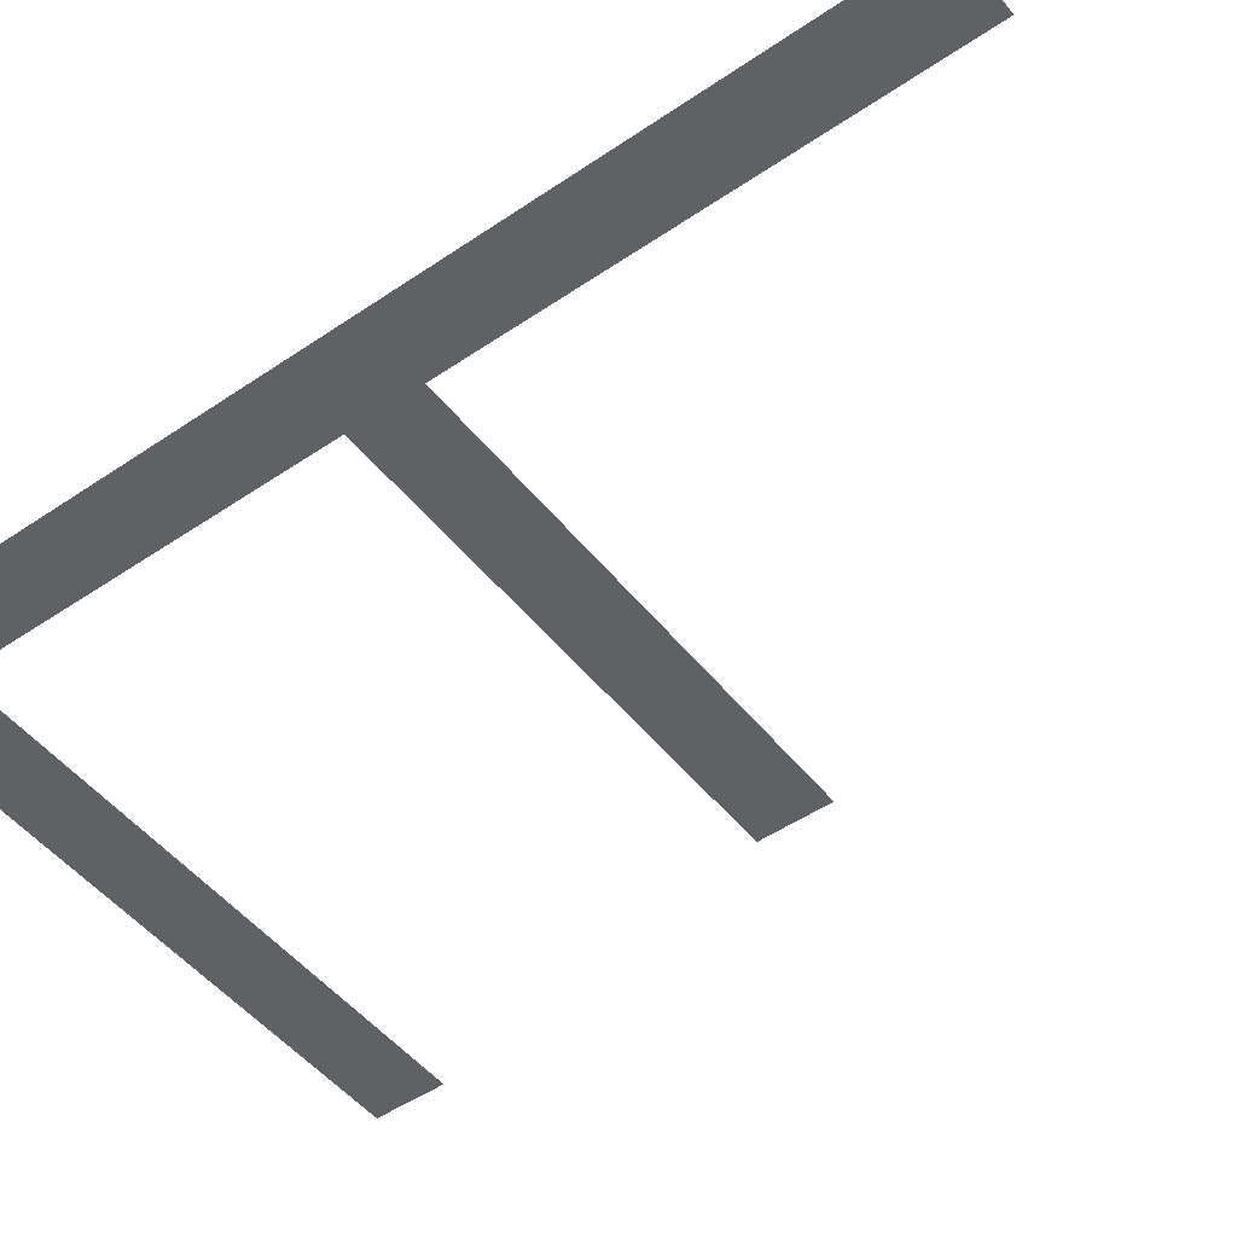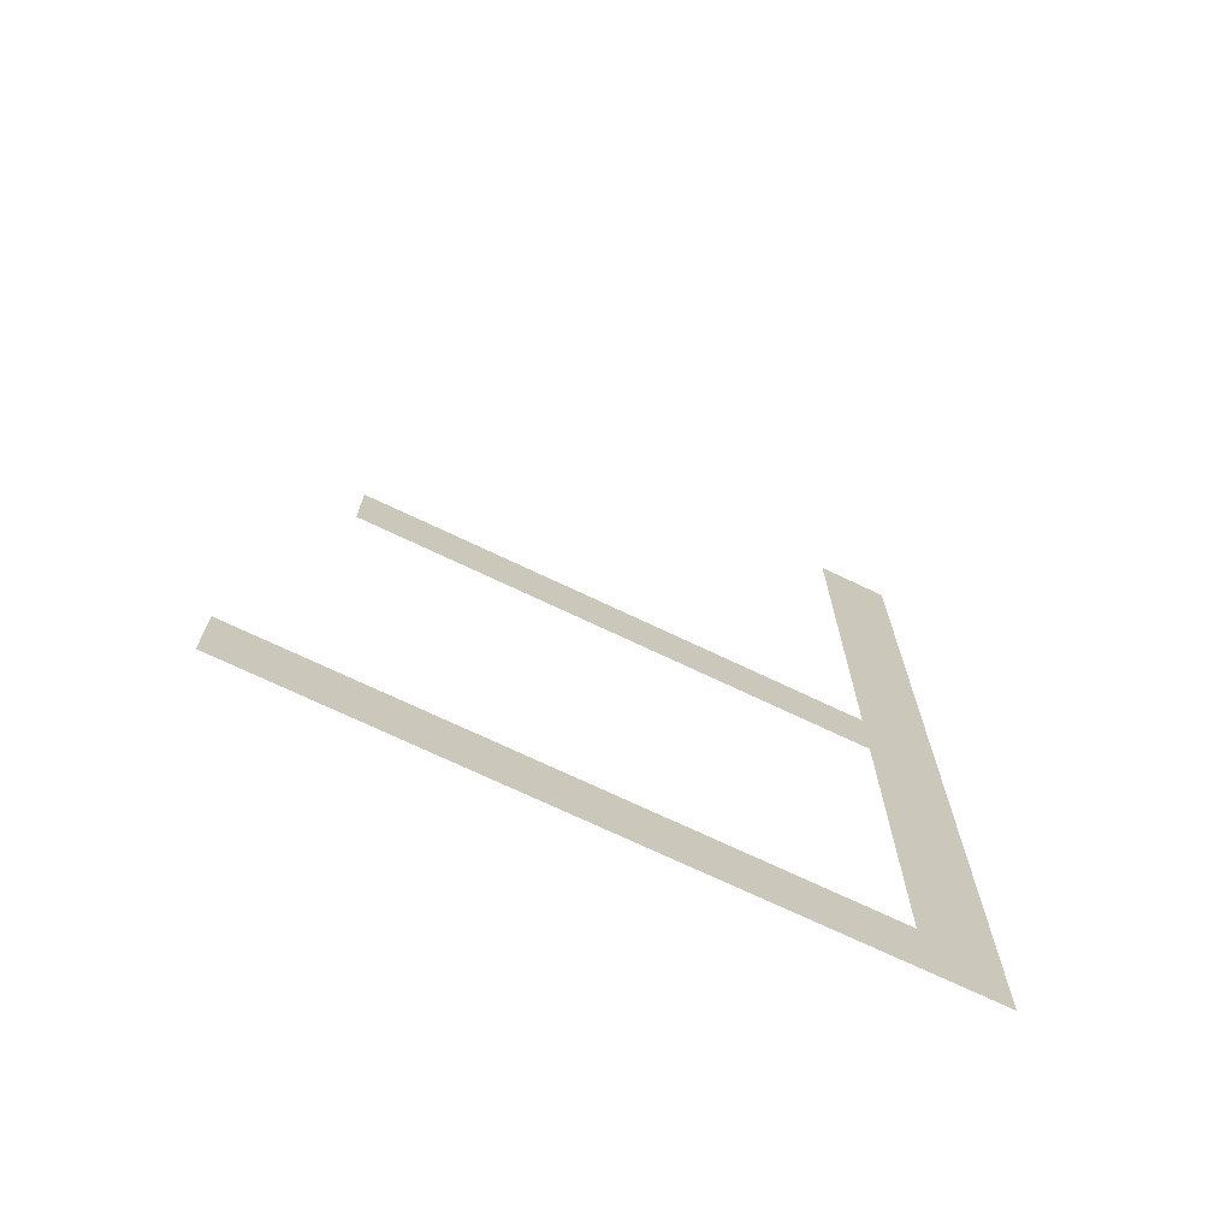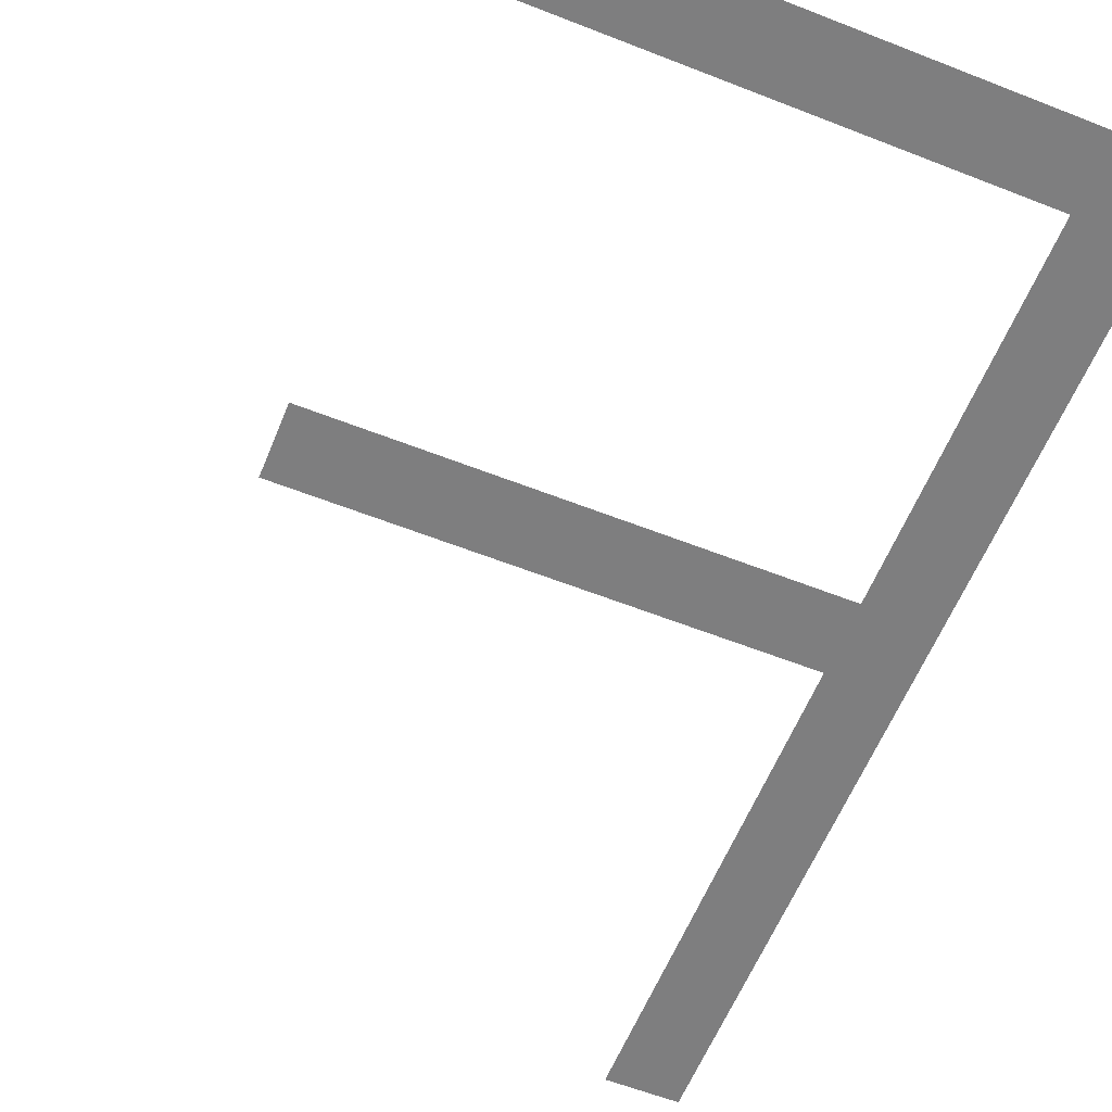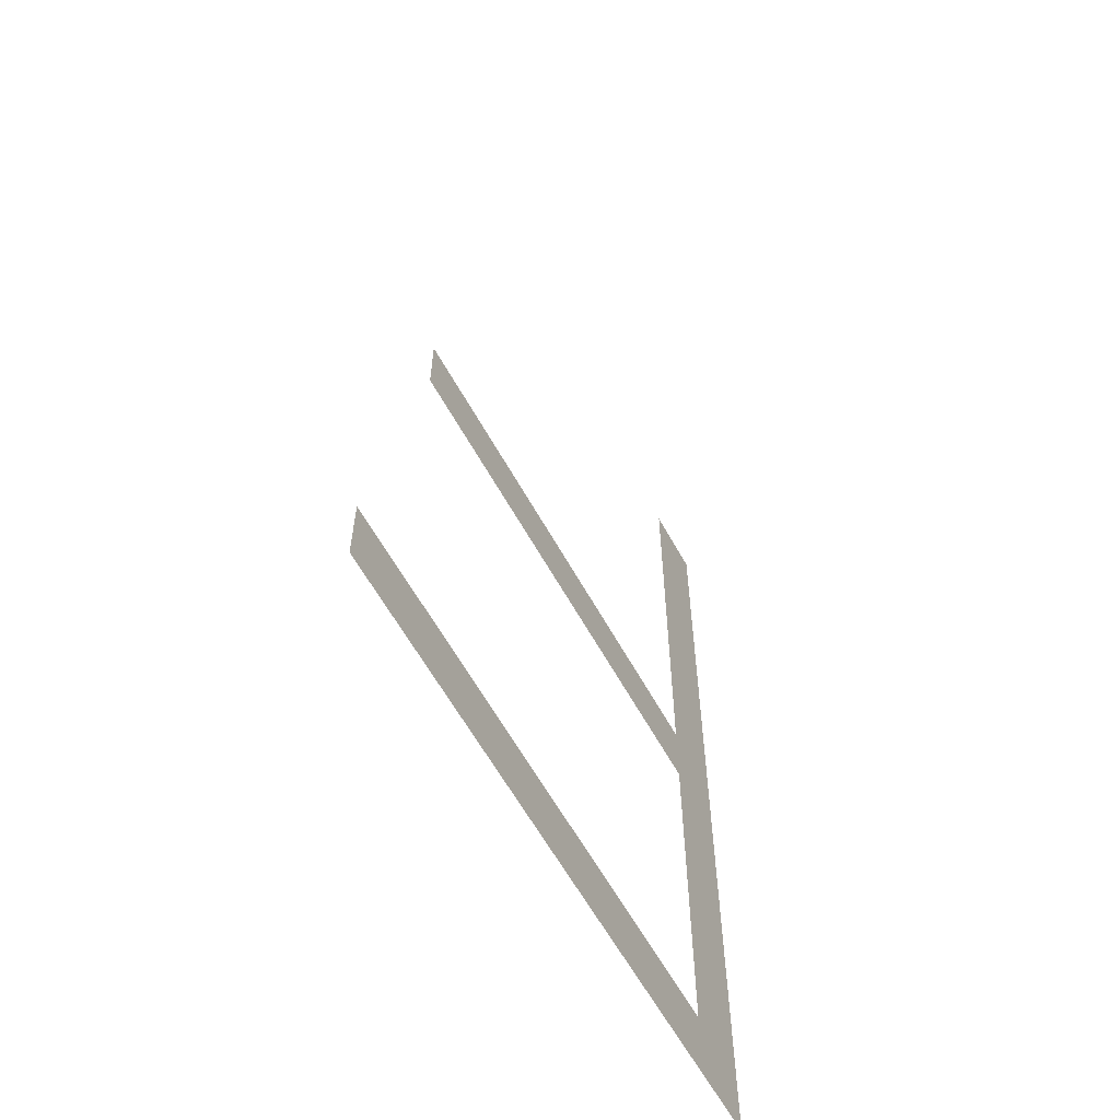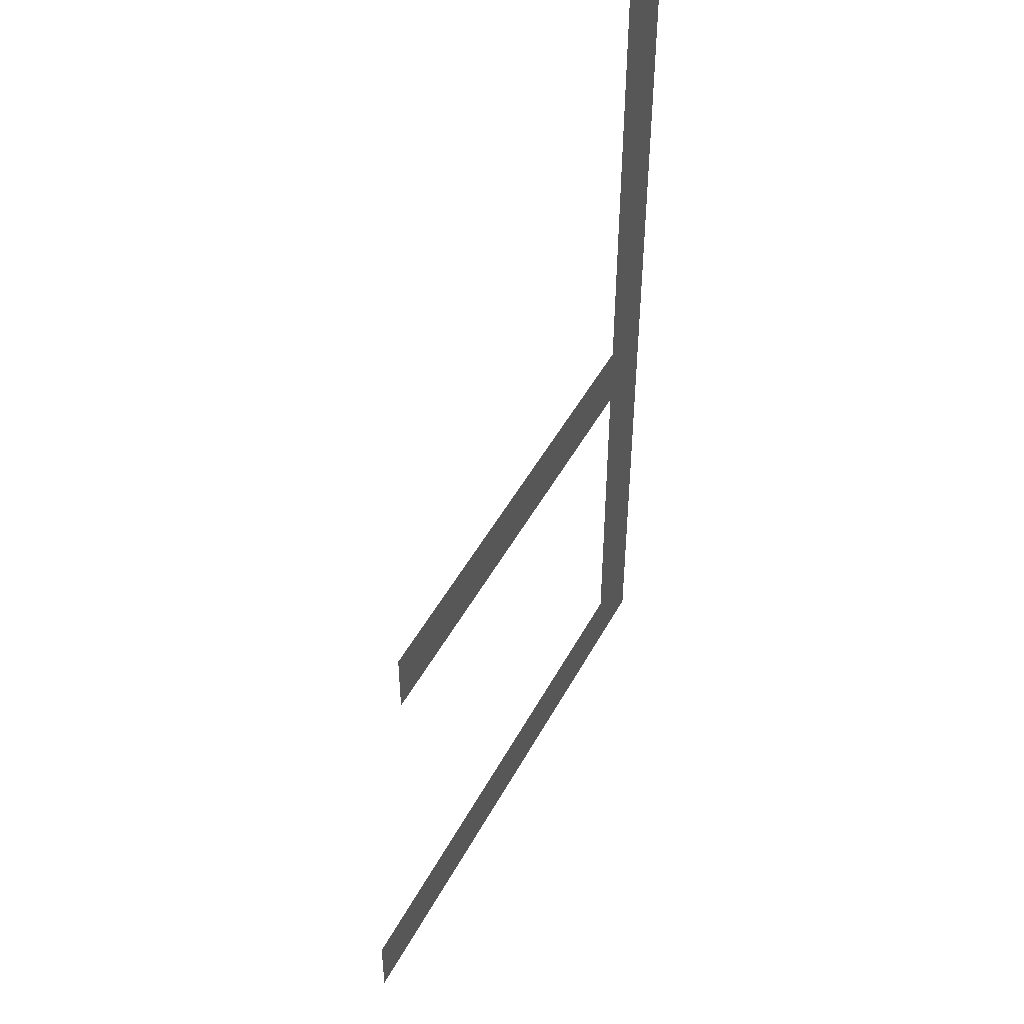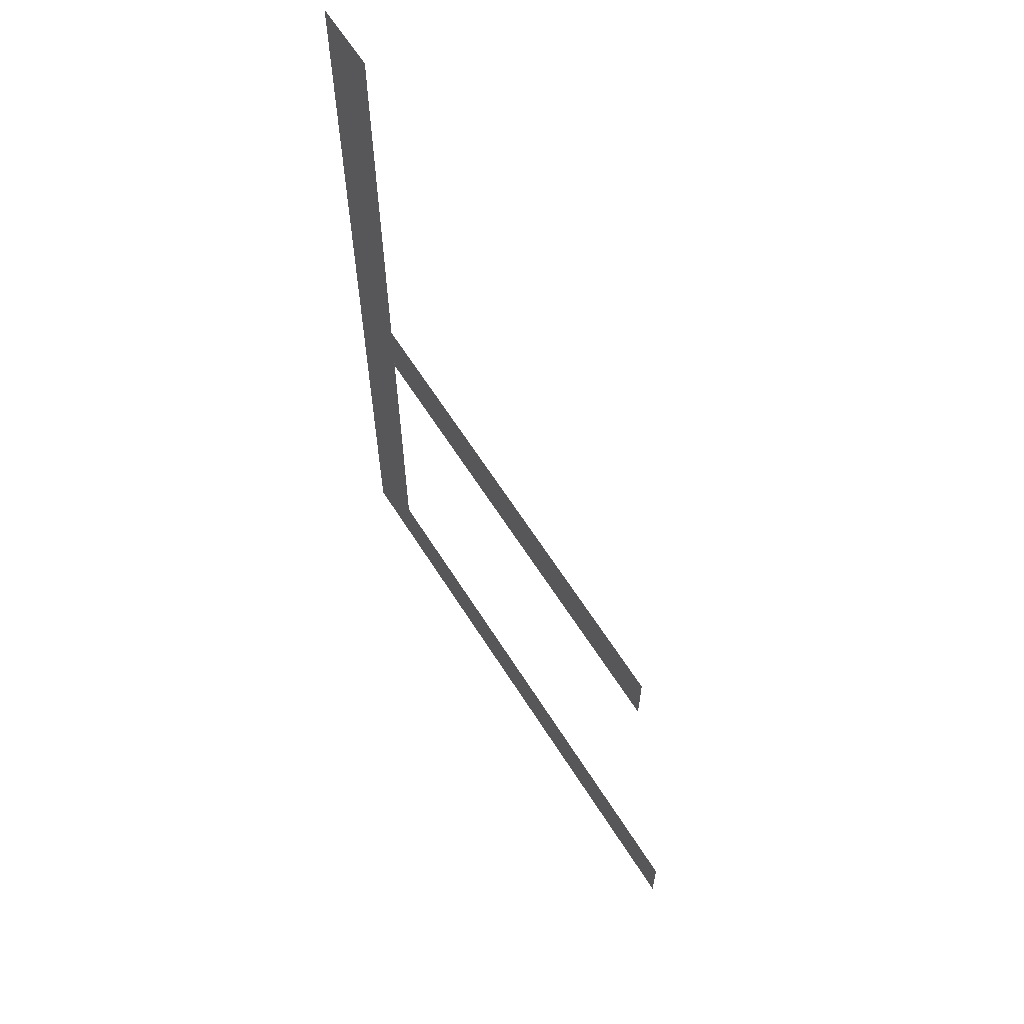
<metadata>
{"format":"obj","ext":"obj","renderer":"f3d","projection":"perspective","resolution":1024,"background":"white","views":[{"elev":-49.5,"azim":-53.1,"up":"+Y"},{"elev":-71.9,"azim":154.5,"up":"+Z"},{"elev":-59.5,"azim":158.0,"up":"+Y"},{"elev":-61.0,"azim":118.8,"up":"+Z"},{"elev":48.1,"azim":117.3,"up":"+Z"},{"elev":64.0,"azim":57.6,"up":"+Z"}]}
</metadata>
<code>
o mesh122/mesh122-geometry#mesh122-geometry
v -0.3241 -0.1557 -0.008379
v -0.3224 -0.1557 -0.006658
v -0.3241 -0.1557 0.01517
v -0.3089 -0.1557 -0.008379
v -0.3224 -0.1557 0.01517
v -0.3089 -0.1557 -0.006658
v -0.3224 -0.1557 0.002183
v -0.3224 -0.1557 0.003904
v -0.3106 -0.1557 0.002183
v -0.3106 -0.1557 0.003904
f 1 2 3
f 2 1 4
f 3 2 1
f 4 1 2
f 2 5 3
f 3 5 2
f 2 4 6
f 6 4 2
f 5 2 7
f 7 2 5
f 5 7 8
f 8 7 5
f 9 8 7
f 7 8 9
f 8 9 10
f 10 9 8

</code>
